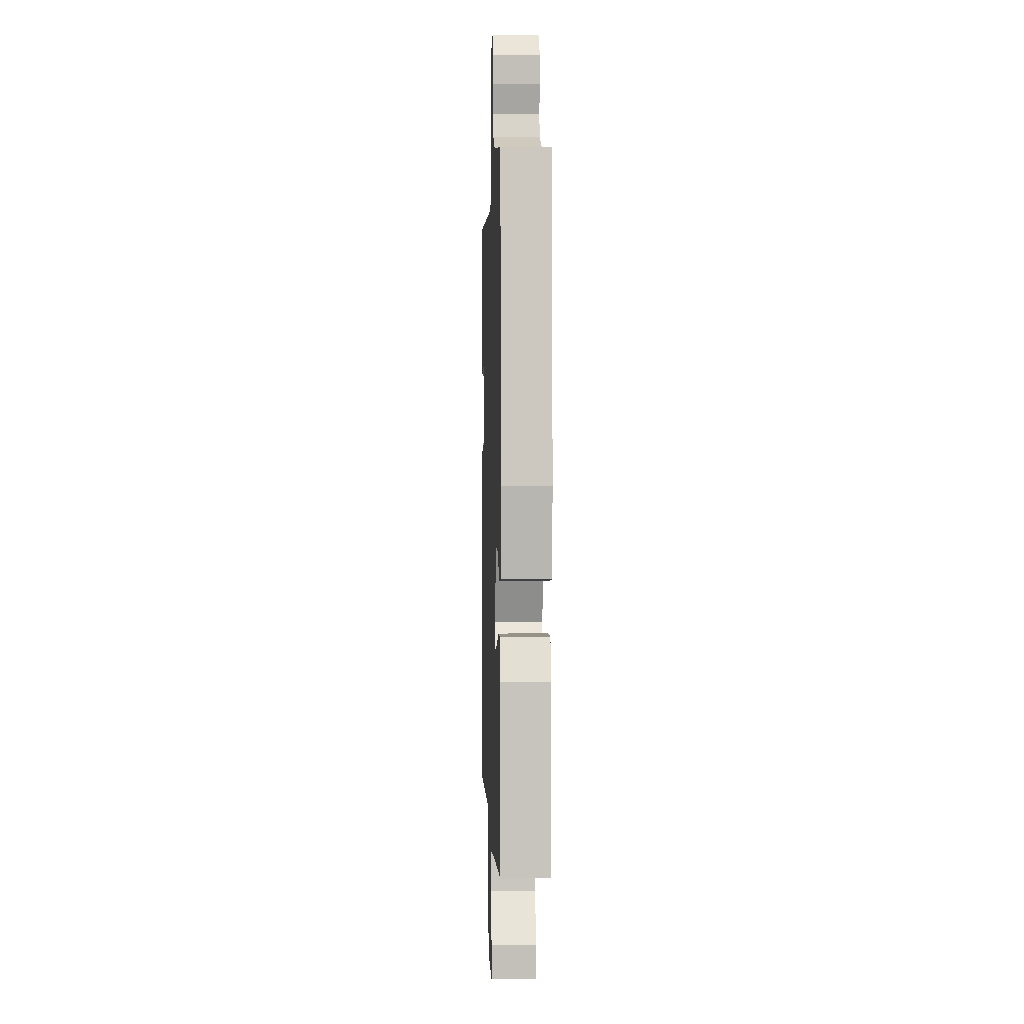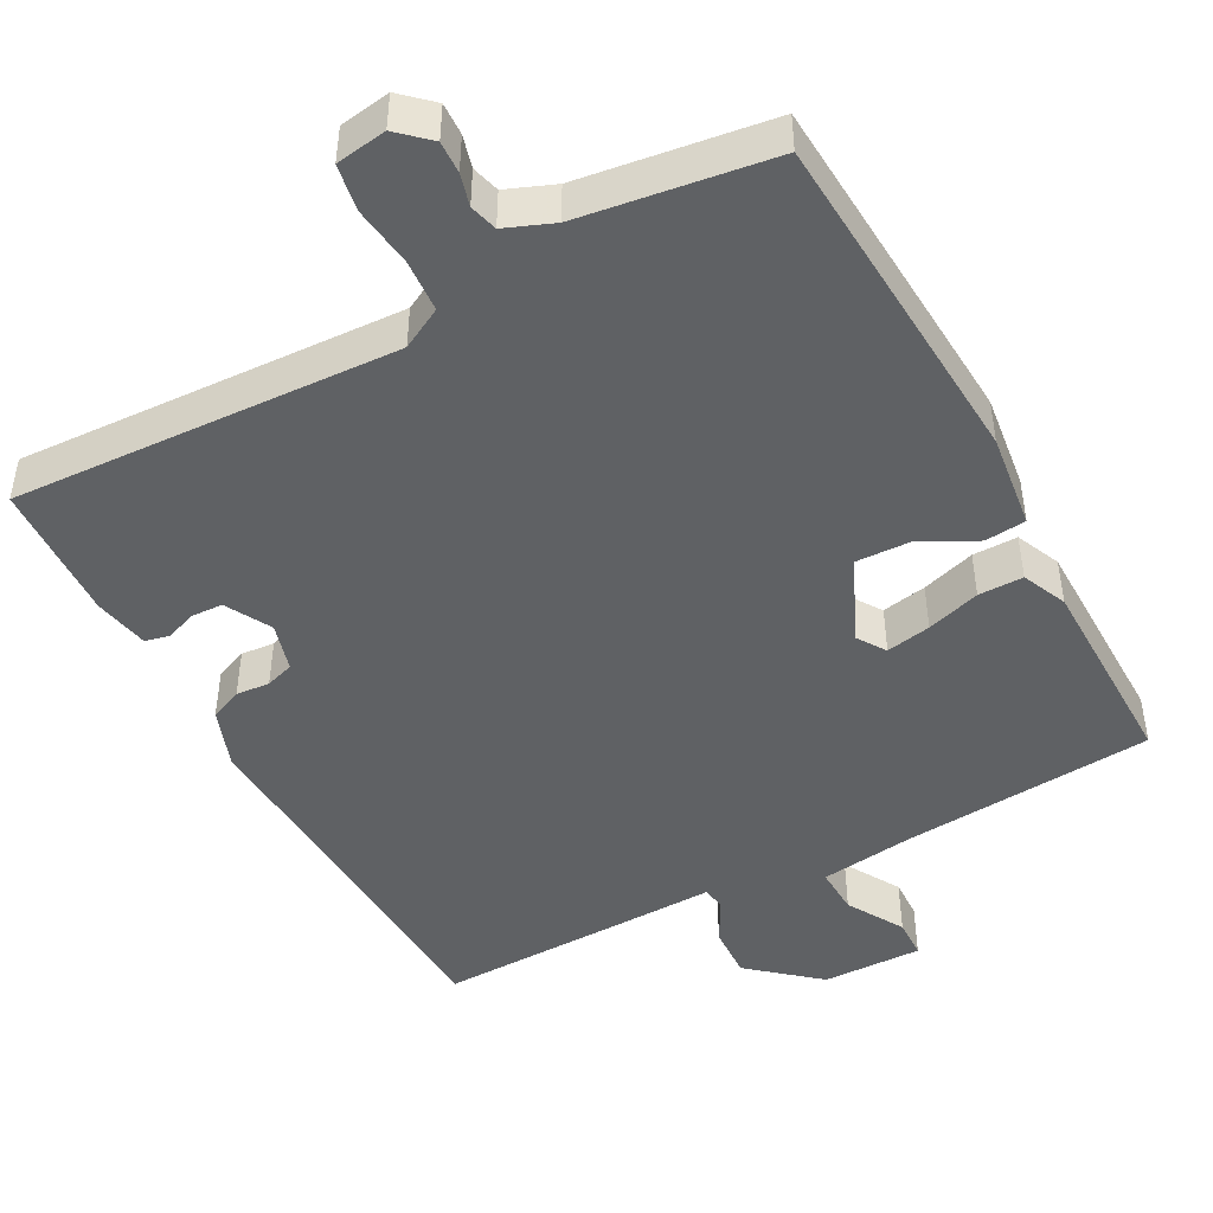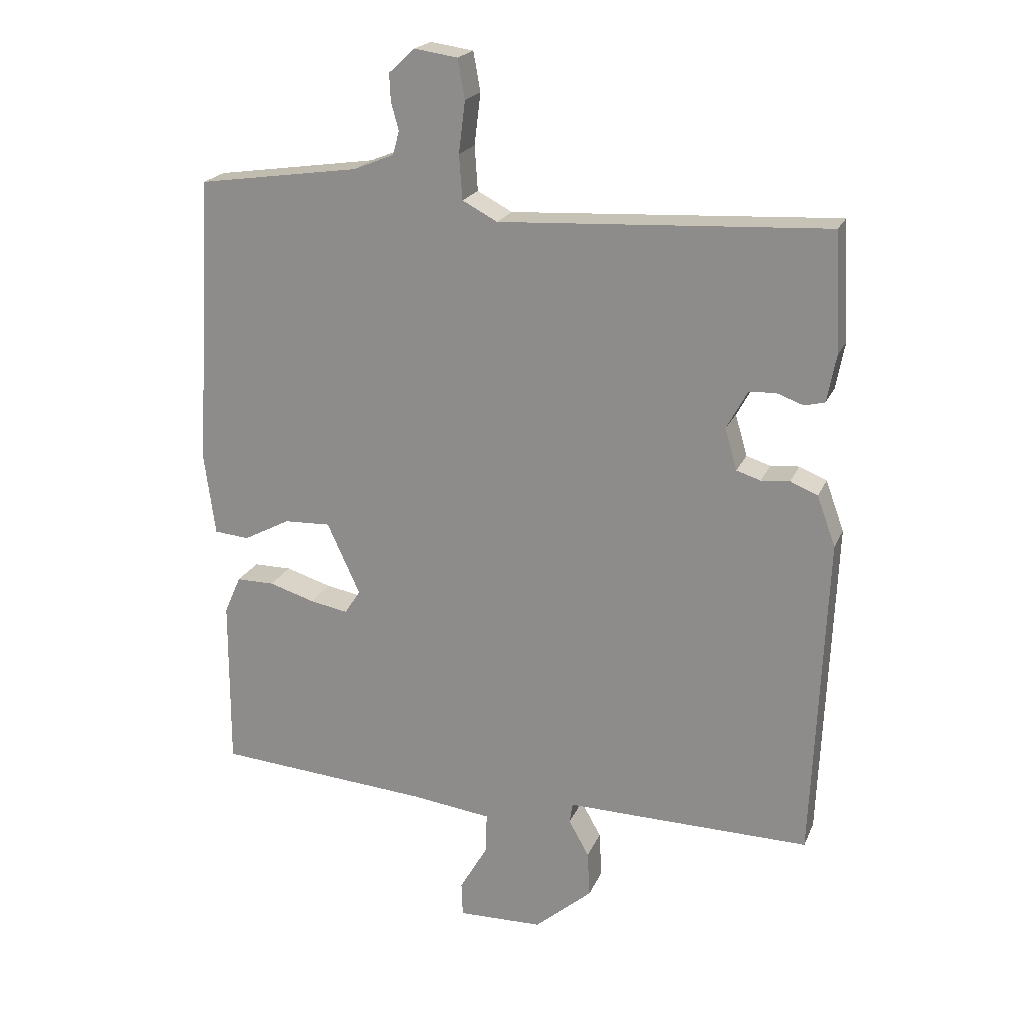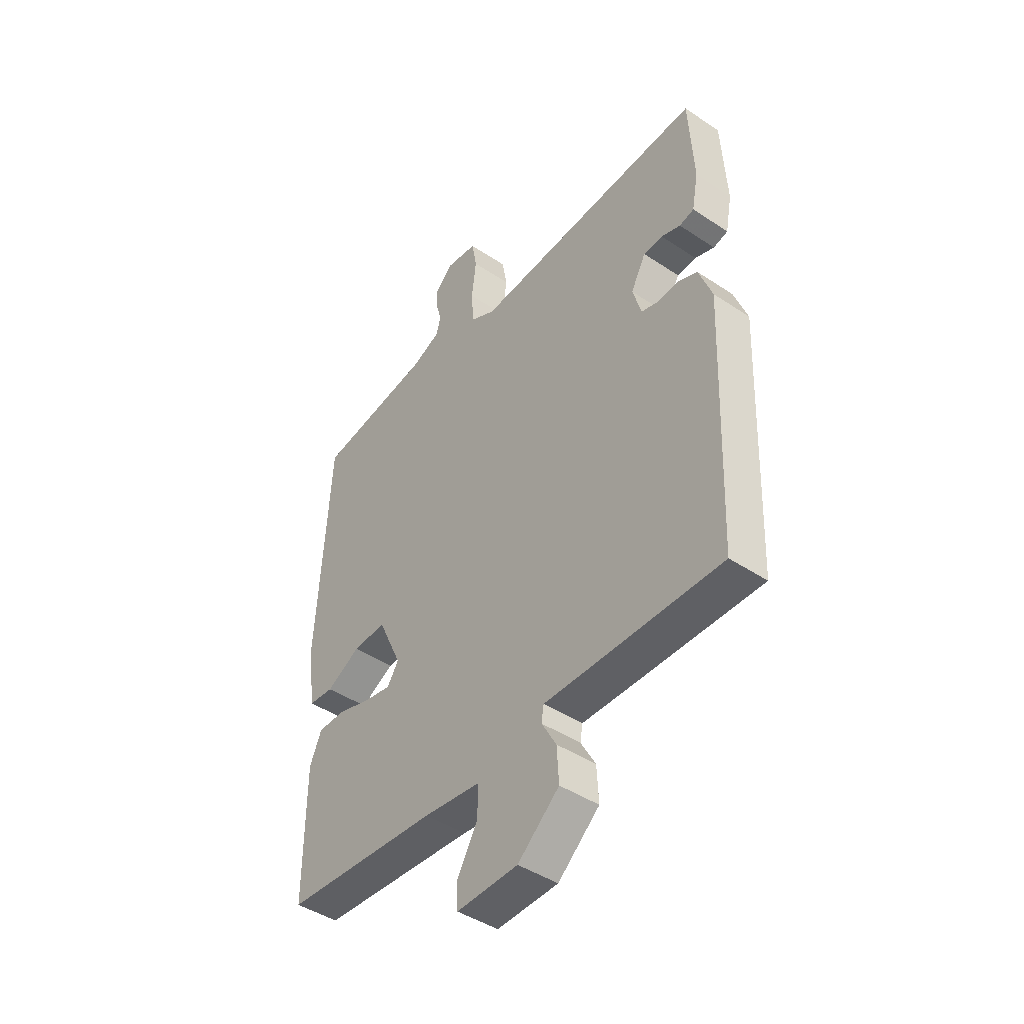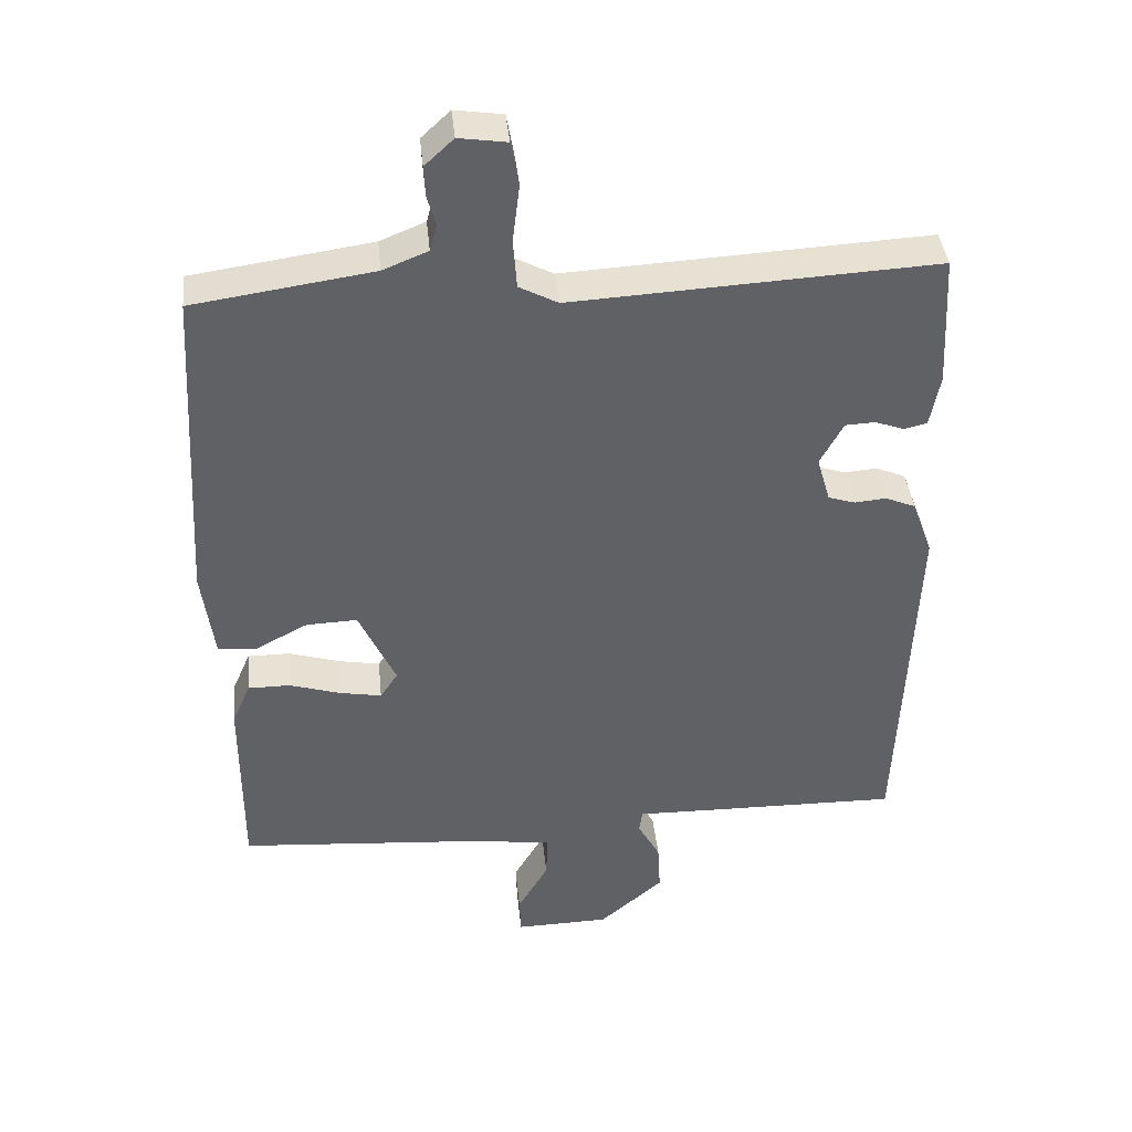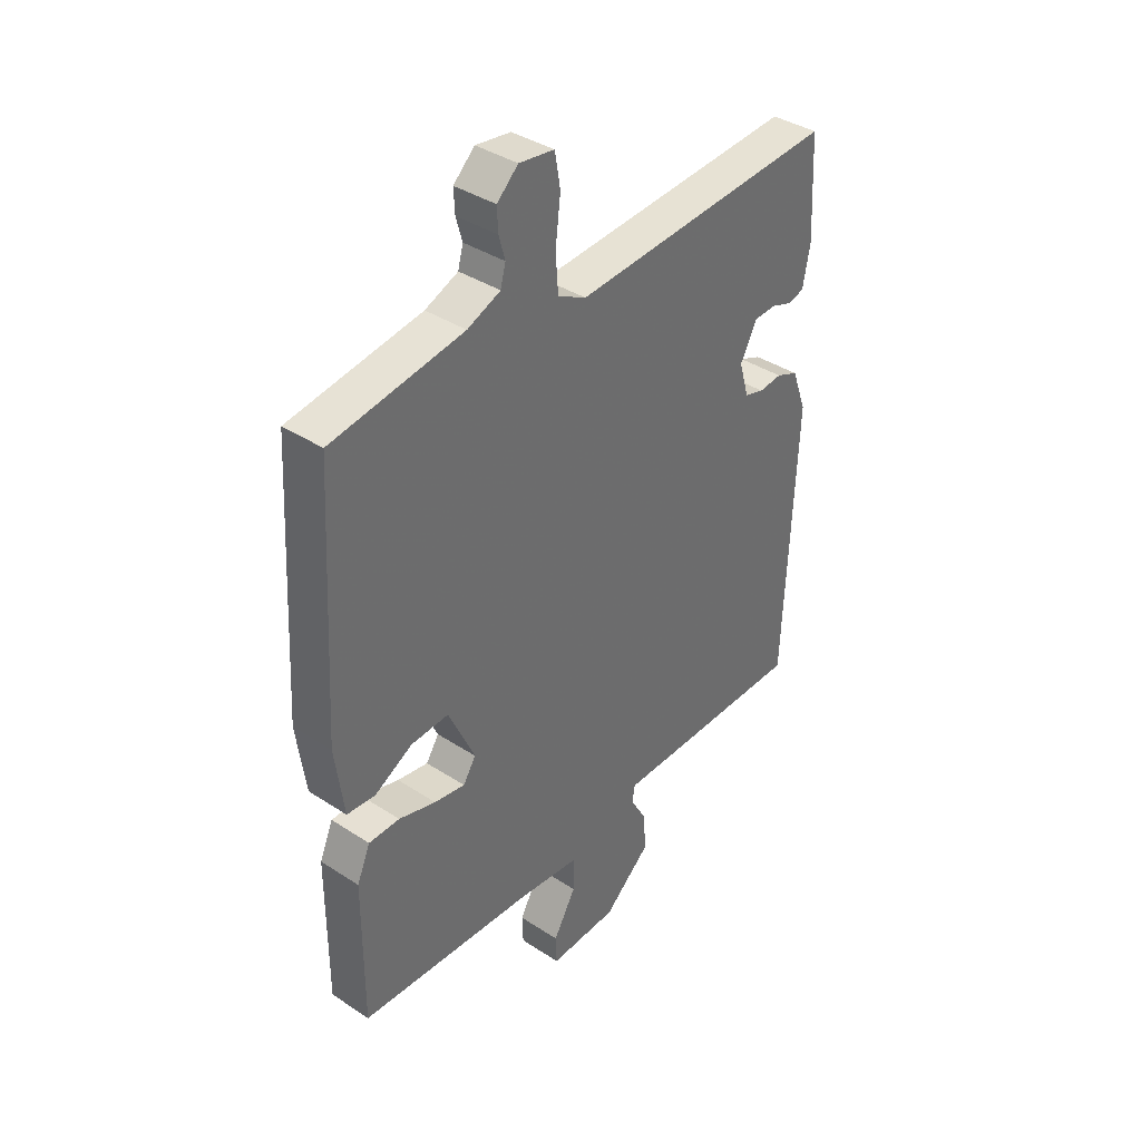
<metadata>
{"format":"obj","ext":"obj","renderer":"f3d","projection":"perspective","resolution":1024,"background":"white","views":[{"elev":1.0,"azim":87.8,"up":"+Z"},{"elev":-46.3,"azim":28.6,"up":"+Y"},{"elev":20.7,"azim":-161.5,"up":"+Z"},{"elev":-44.4,"azim":-127.9,"up":"+Z"},{"elev":40.0,"azim":174.2,"up":"+Z"},{"elev":38.5,"azim":129.5,"up":"+Z"}]}
</metadata>
<code>
v -0.5 0.07 0.5
v 0.015 0.07 0.472
v 0.07 0.07 0.501
v 0.075 0.07 0.571
v 0.065 0.07 0.652
v 0.076 0.07 0.714
v 0.144 0.07 0.724
v 0.185 0.07 0.686
v 0.183 0.07 0.643
v 0.171 0.07 0.6
v 0.181 0.07 0.563
v 0.245 0.07 0.537
v 0.5 0.07 0.5
v 0.527 0.07 0.039
v 0.51 0.07 -0.089
v 0.455 0.07 -0.094
v 0.381 0.07 -0.055
v 0.308 0.07 -0.052
v 0.256 0.07 -0.165
v 0.281 0.07 -0.203
v 0.341 0.07 -0.192
v 0.413 0.07 -0.17
v 0.473 0.07 -0.17
v 0.499 0.07 -0.23
v 0.5 0.07 -0.5
v 0.162 0.07 -0.526
v 0.036 0.07 -0.542
v 0.038 0.07 -0.606
v 0.082 0.07 -0.682
v 0.08 0.07 -0.736
v -0.054 0.07 -0.733
v -0.145 0.07 -0.655
v -0.141 0.07 -0.583
v -0.109 0.07 -0.526
v -0.114 0.07 -0.494
v -0.222 0.07 -0.496
v -0.5 0.07 -0.5
v -0.521 0.07 0.013
v -0.492 0.07 0.092
v -0.449 0.07 0.11
v -0.404 0.07 0.106
v -0.366 0.07 0.118
v -0.347 0.07 0.183
v -0.38 0.07 0.244
v -0.422 0.07 0.246
v -0.464 0.07 0.231
v -0.496 0.07 0.239
v -0.51 0.07 0.313
v -0.5 0 0.5
v 0.015 0 0.472
v 0.07 0 0.501
v 0.075 0 0.571
v 0.065 0 0.652
v 0.076 0 0.714
v 0.144 0 0.724
v 0.185 0 0.686
v 0.183 0 0.643
v 0.171 0 0.6
v 0.181 0 0.563
v 0.245 0 0.537
v 0.5 0 0.5
v 0.527 0 0.039
v 0.51 0 -0.089
v 0.455 0 -0.094
v 0.381 0 -0.055
v 0.308 0 -0.052
v 0.256 0 -0.165
v 0.281 0 -0.203
v 0.341 0 -0.192
v 0.413 0 -0.17
v 0.473 0 -0.17
v 0.499 0 -0.23
v 0.5 0 -0.5
v 0.162 0 -0.526
v 0.036 0 -0.542
v 0.038 0 -0.606
v 0.082 0 -0.682
v 0.08 0 -0.736
v -0.054 0 -0.733
v -0.145 0 -0.655
v -0.141 0 -0.583
v -0.109 0 -0.526
v -0.114 0 -0.494
v -0.222 0 -0.496
v -0.5 0 -0.5
v -0.521 0 0.013
v -0.492 0 0.092
v -0.449 0 0.11
v -0.404 0 0.106
v -0.366 0 0.118
v -0.347 0 0.183
v -0.38 0 0.244
v -0.422 0 0.246
v -0.464 0 0.231
v -0.496 0 0.239
v -0.51 0 0.313
f 48 1 2
f 47 48 2
f 46 47 2
f 45 46 2
f 44 45 2
f 43 44 2 3
f 42 43 3
f 39 40 41
f 38 39 41
f 37 38 41
f 36 37 41
f 35 36 41
f 35 41 42
f 32 33 34
f 31 32 34
f 30 31 34
f 29 30 34
f 28 29 34
f 27 28 34 35
f 35 42 3
f 27 35 3
f 26 27 3
f 24 25 26
f 23 24 26
f 22 23 26
f 21 22 26
f 15 16 17
f 14 15 17
f 13 14 17
f 12 13 17
f 11 12 17 18
f 10 11 18 19
f 8 9 10
f 7 8 10
f 6 7 10
f 5 6 10
f 4 5 10
f 3 4 10 19
f 20 21 26
f 19 20 26
f 3 19 26
f 50 49 96
f 50 96 95
f 50 95 94
f 50 94 93
f 50 93 92
f 51 50 92 91
f 51 91 90
f 89 88 87
f 89 87 86
f 89 86 85
f 89 85 84
f 89 84 83
f 90 89 83
f 82 81 80
f 82 80 79
f 82 79 78
f 82 78 77
f 82 77 76
f 83 82 76 75
f 51 90 83
f 51 83 75
f 51 75 74
f 74 73 72
f 74 72 71
f 74 71 70
f 74 70 69
f 65 64 63
f 65 63 62
f 65 62 61
f 65 61 60
f 66 65 60 59
f 67 66 59 58
f 58 57 56
f 58 56 55
f 58 55 54
f 58 54 53
f 58 53 52
f 67 58 52 51
f 74 69 68
f 74 68 67
f 74 67 51
f 1 49 50 2
f 2 50 51 3
f 3 51 52 4
f 4 52 53 5
f 5 53 54 6
f 6 54 55 7
f 7 55 56 8
f 8 56 57 9
f 9 57 58 10
f 10 58 59 11
f 11 59 60 12
f 12 60 61 13
f 13 61 62 14
f 14 62 63 15
f 15 63 64 16
f 16 64 65 17
f 17 65 66 18
f 18 66 67 19
f 19 67 68 20
f 20 68 69 21
f 21 69 70 22
f 22 70 71 23
f 23 71 72 24
f 24 72 73 25
f 25 73 74 26
f 26 74 75 27
f 27 75 76 28
f 28 76 77 29
f 29 77 78 30
f 30 78 79 31
f 31 79 80 32
f 32 80 81 33
f 33 81 82 34
f 34 82 83 35
f 35 83 84 36
f 36 84 85 37
f 37 85 86 38
f 38 86 87 39
f 39 87 88 40
f 40 88 89 41
f 41 89 90 42
f 42 90 91 43
f 43 91 92 44
f 44 92 93 45
f 45 93 94 46
f 46 94 95 47
f 47 95 96 48
f 48 96 49 1

</code>
